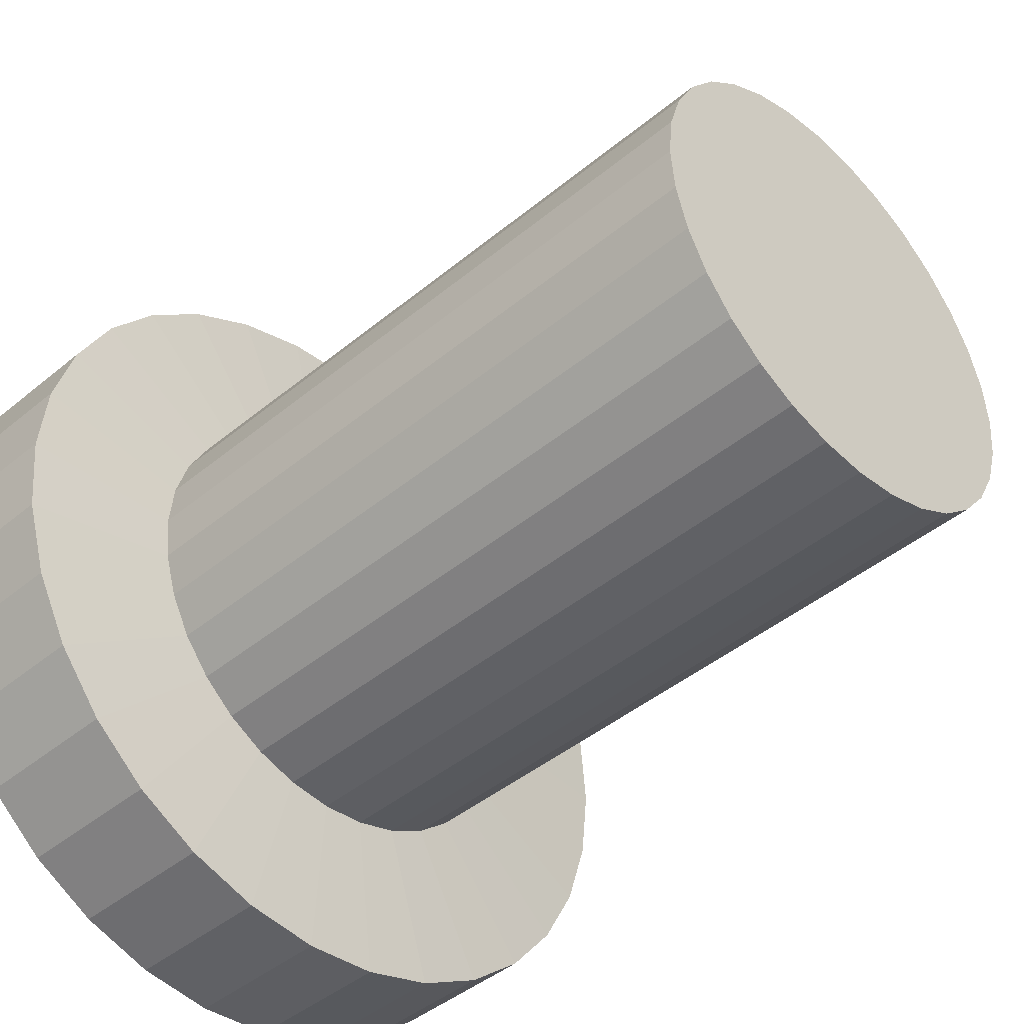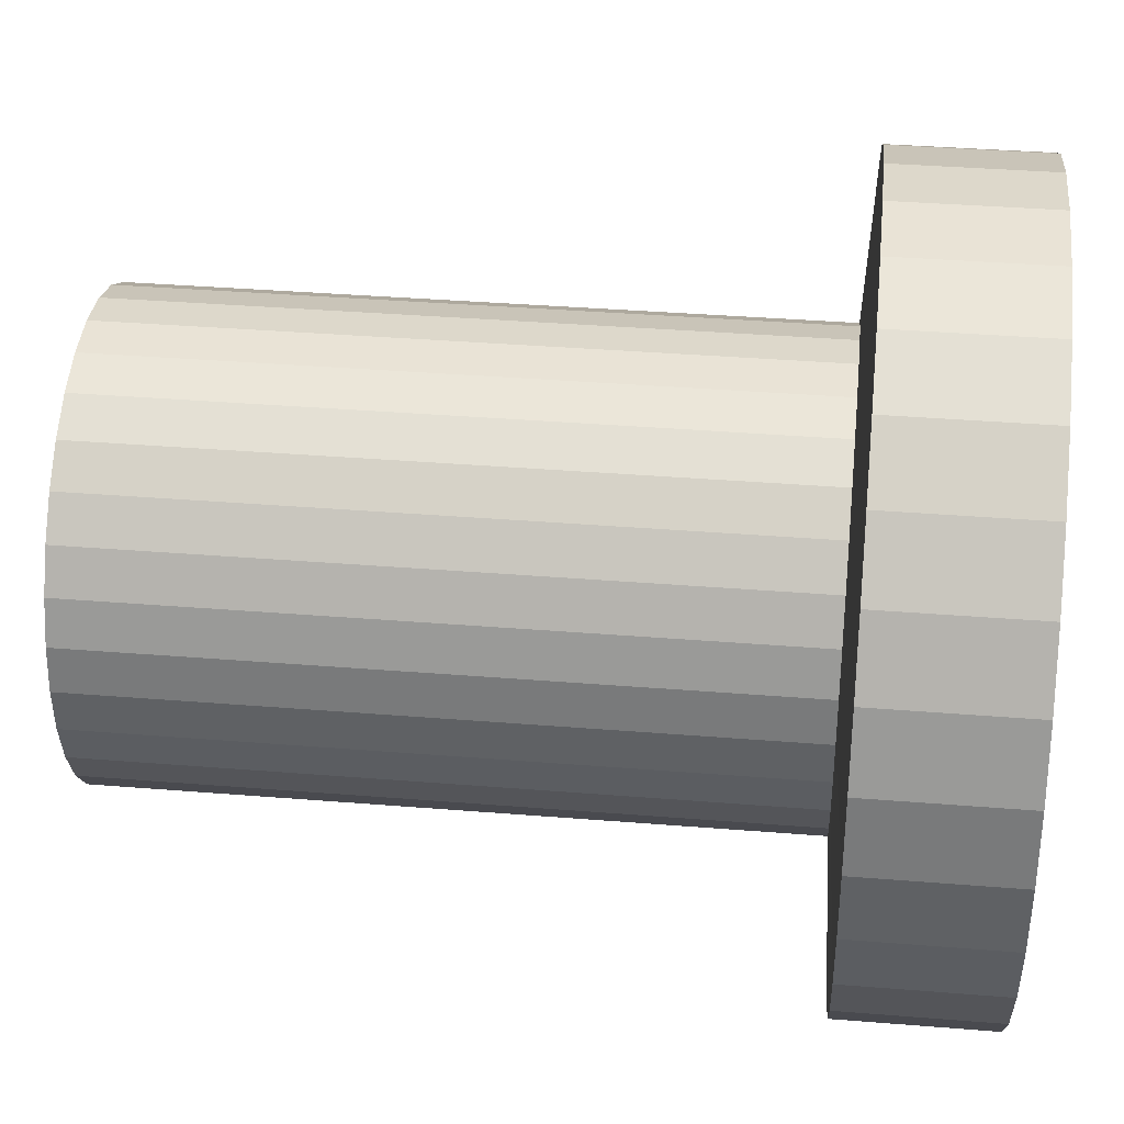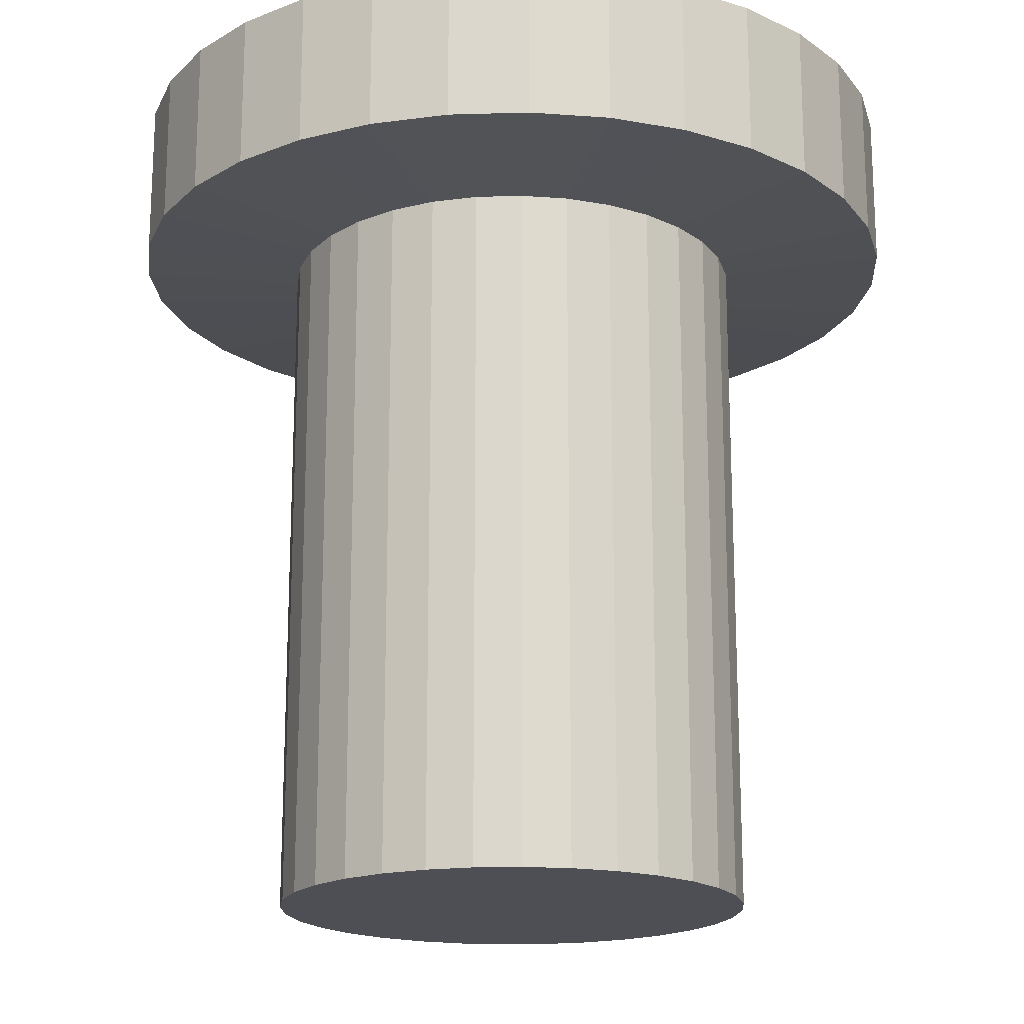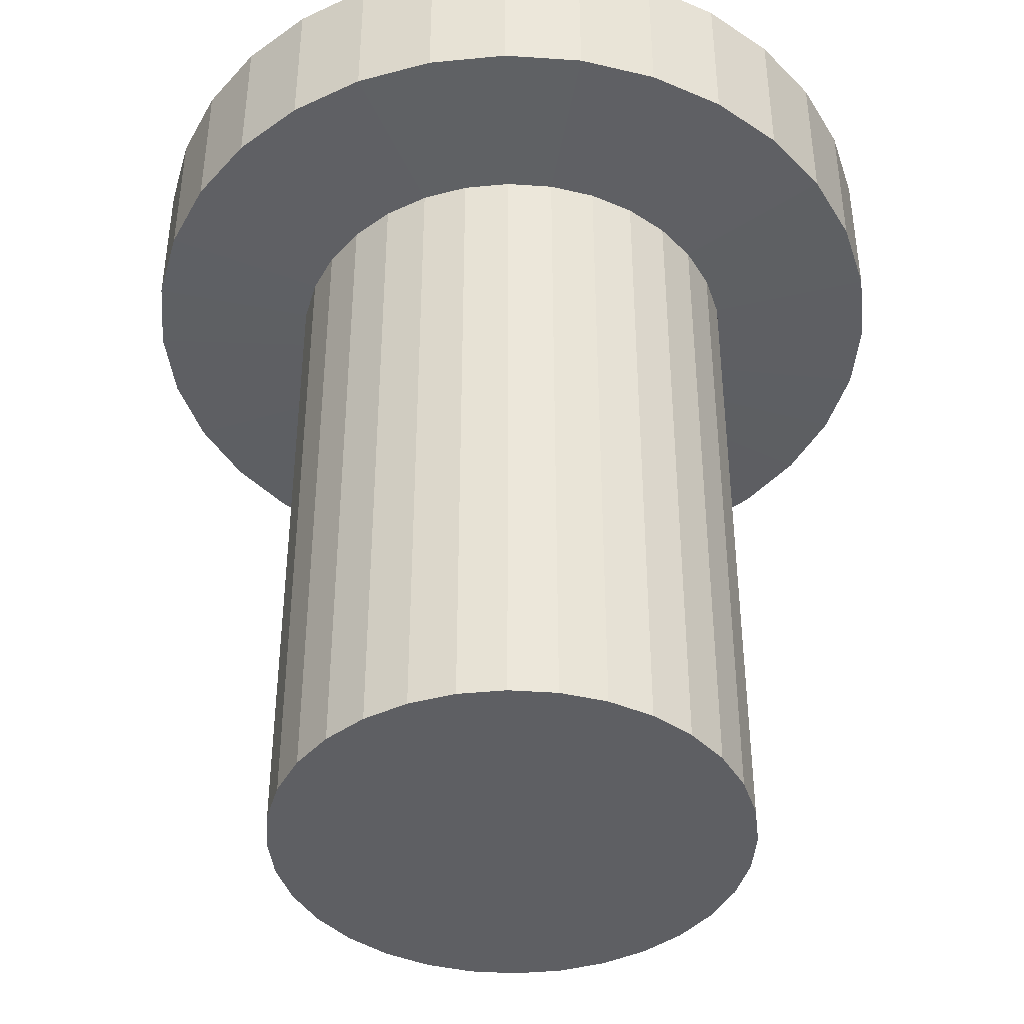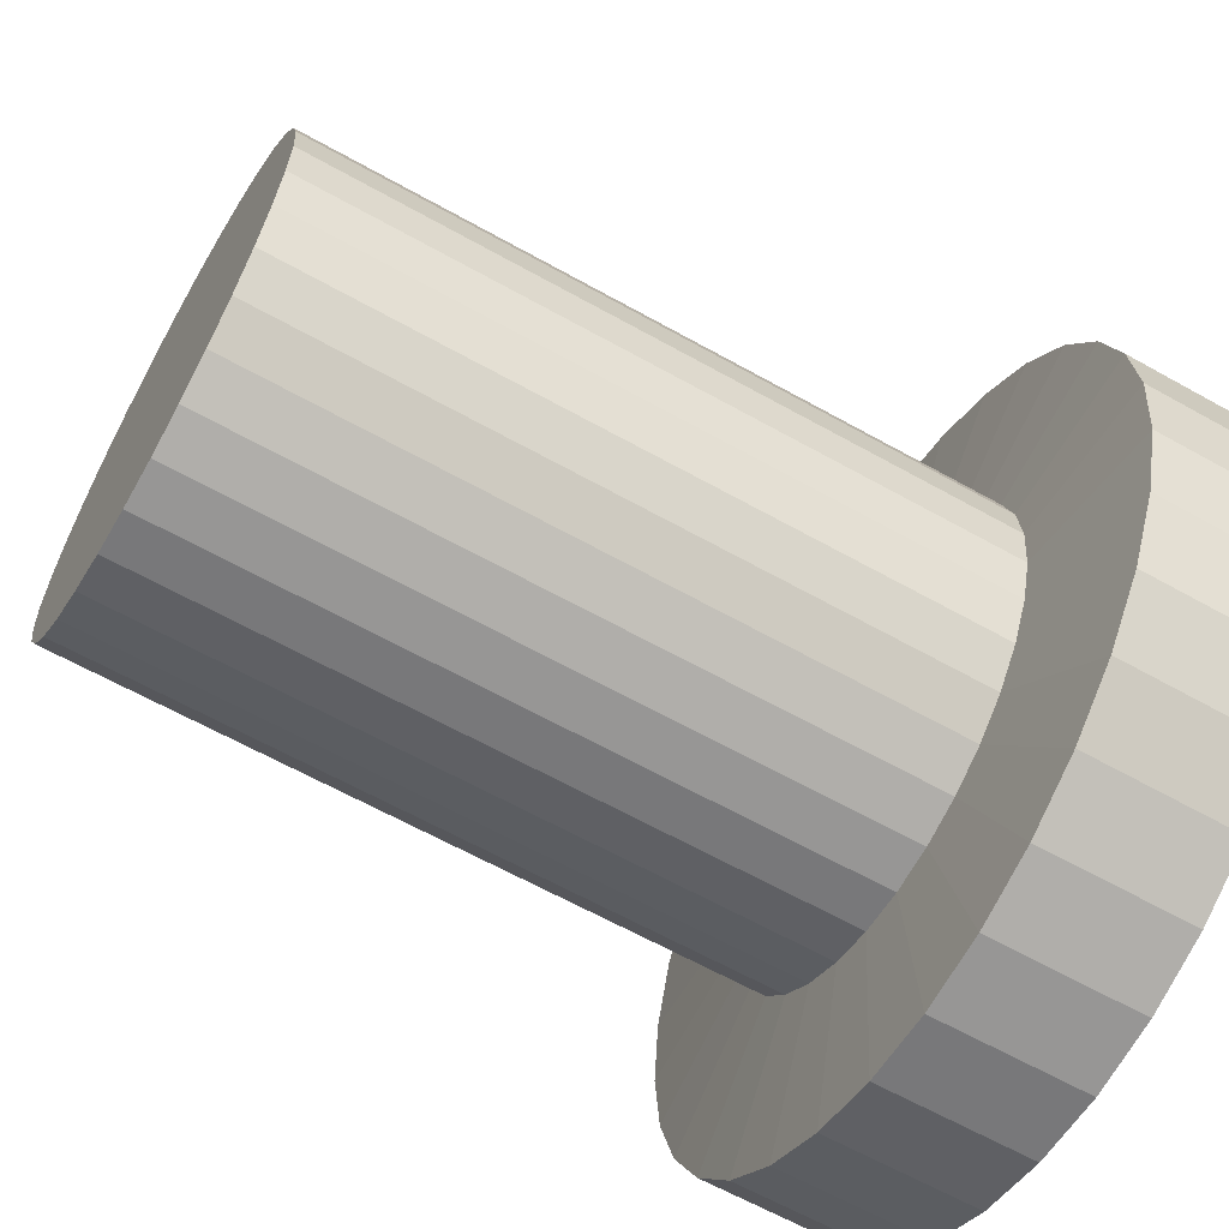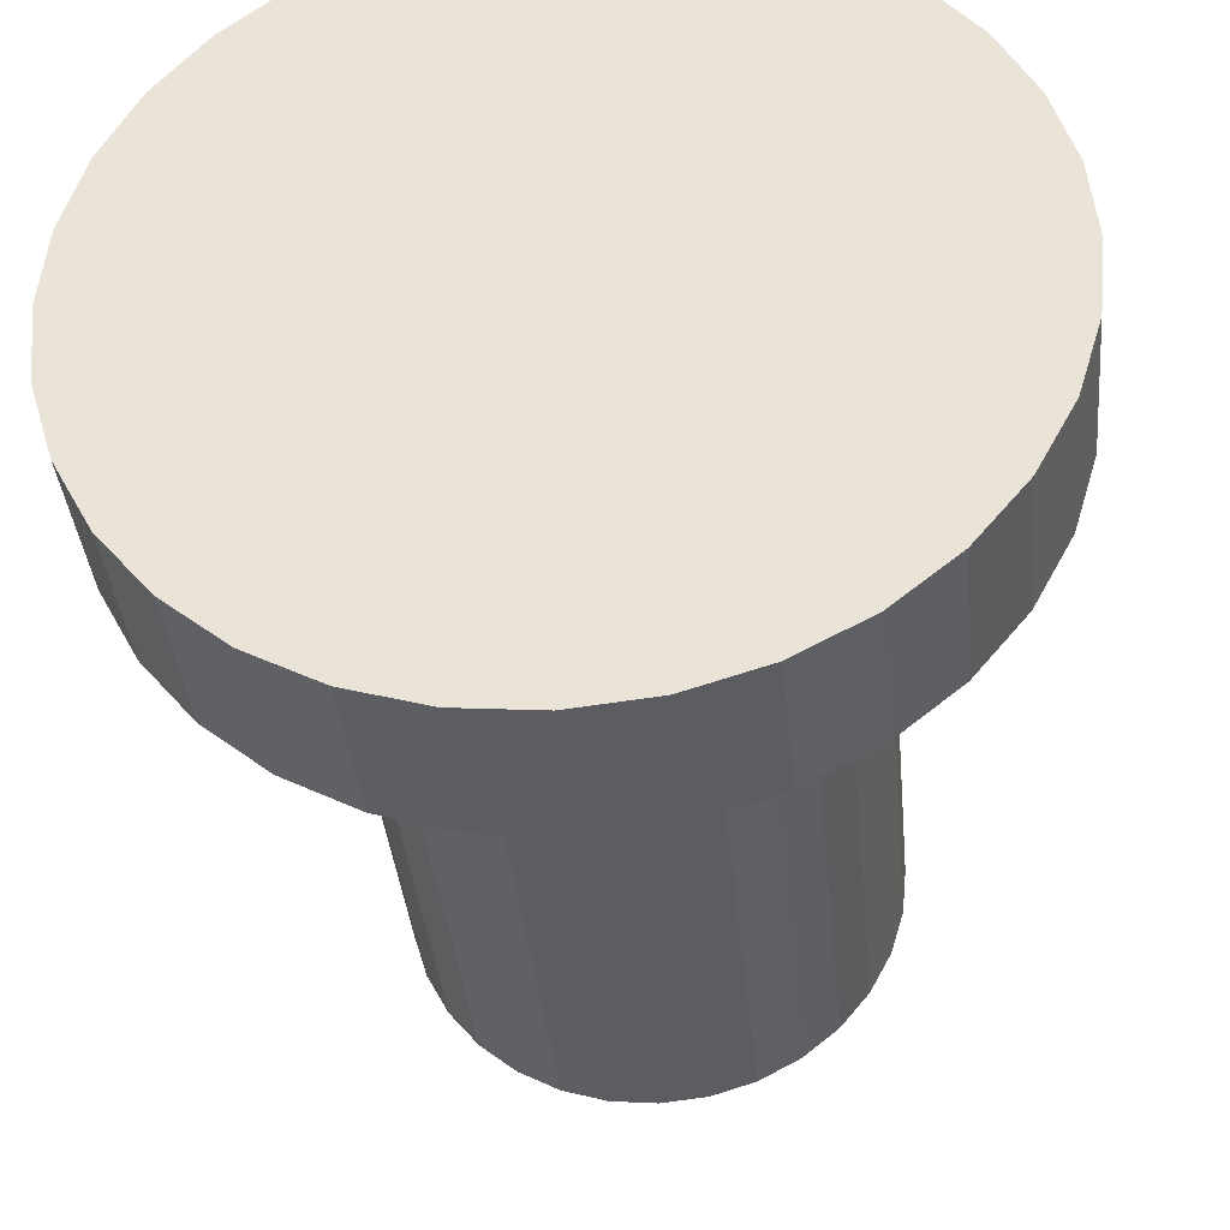
<metadata>
{"format":"obj","ext":"obj","renderer":"f3d","projection":"perspective","resolution":1024,"background":"white","views":[{"elev":-43.7,"azim":-45.8,"up":"+Z"},{"elev":36.8,"azim":96.0,"up":"+Z"},{"elev":-18.3,"azim":-24.9,"up":"+Y"},{"elev":-42.0,"azim":-156.5,"up":"+Y"},{"elev":-62.7,"azim":60.3,"up":"+Z"},{"elev":-37.0,"azim":-174.6,"up":"+Z"}]}
</metadata>
<code>
o Pipe.142
v -1071 2141 -1171
v -1074 2141 -1170
v -1076 2141 -1170
v -1079 2141 -1168
v -1081 2141 -1167
v -1082 2141 -1165
v -1084 2141 -1162
v -1084 2141 -1160
v -1085 2141 -1157
v -1084 2141 -1155
v -1084 2141 -1152
v -1082 2141 -1150
v -1081 2141 -1148
v -1079 2141 -1146
v -1076 2141 -1145
v -1074 2141 -1144
v -1071 2141 -1144
v -1069 2141 -1144
v -1066 2141 -1145
v -1064 2141 -1146
v -1062 2141 -1148
v -1060 2141 -1150
v -1059 2141 -1152
v -1058 2141 -1155
v -1058 2141 -1157
v -1058 2141 -1160
v -1059 2141 -1162
v -1060 2141 -1165
v -1062 2141 -1167
v -1064 2141 -1168
v -1066 2141 -1170
v -1069 2141 -1170
v -1074 2141 -1170
v -1071 2141 -1171
v -1076 2141 -1170
v -1079 2141 -1168
v -1081 2141 -1167
v -1082 2141 -1165
v -1084 2141 -1162
v -1084 2141 -1160
v -1085 2141 -1157
v -1084 2141 -1155
v -1084 2141 -1152
v -1082 2141 -1150
v -1081 2141 -1148
v -1079 2141 -1146
v -1076 2141 -1145
v -1074 2141 -1144
v -1071 2141 -1144
v -1069 2141 -1144
v -1066 2141 -1145
v -1064 2141 -1146
v -1062 2141 -1148
v -1060 2141 -1150
v -1059 2141 -1152
v -1058 2141 -1155
v -1058 2141 -1157
v -1058 2141 -1160
v -1059 2141 -1162
v -1060 2141 -1165
v -1062 2141 -1167
v -1064 2141 -1168
v -1066 2141 -1170
v -1069 2141 -1170
v -1074 2179 -1170
v -1071 2179 -1171
v -1076 2179 -1170
v -1079 2179 -1168
v -1081 2179 -1167
v -1082 2179 -1165
v -1084 2179 -1162
v -1084 2179 -1160
v -1085 2179 -1157
v -1084 2179 -1155
v -1084 2179 -1152
v -1082 2179 -1150
v -1081 2179 -1148
v -1079 2179 -1146
v -1076 2179 -1145
v -1074 2179 -1144
v -1071 2179 -1144
v -1069 2179 -1144
v -1066 2179 -1145
v -1064 2179 -1146
v -1062 2179 -1148
v -1060 2179 -1150
v -1059 2179 -1152
v -1058 2179 -1155
v -1058 2179 -1157
v -1058 2179 -1160
v -1059 2179 -1162
v -1060 2179 -1165
v -1062 2179 -1167
v -1064 2179 -1168
v -1066 2179 -1170
v -1069 2179 -1170
v -1076 2180 -1179
v -1071 2180 -1180
v -1080 2180 -1178
v -1084 2180 -1176
v -1087 2180 -1173
v -1090 2180 -1170
v -1092 2180 -1166
v -1093 2180 -1162
v -1094 2180 -1157
v -1093 2180 -1153
v -1092 2180 -1148
v -1090 2180 -1145
v -1087 2180 -1141
v -1084 2180 -1138
v -1080 2180 -1136
v -1076 2180 -1135
v -1071 2180 -1134
v -1067 2180 -1135
v -1062 2180 -1136
v -1059 2180 -1138
v -1055 2180 -1141
v -1052 2180 -1145
v -1050 2180 -1148
v -1049 2180 -1153
v -1048 2180 -1157
v -1049 2180 -1162
v -1050 2180 -1166
v -1052 2180 -1170
v -1055 2180 -1173
v -1059 2180 -1176
v -1062 2180 -1178
v -1067 2180 -1179
v -1076 2189 -1179
v -1071 2189 -1180
v -1080 2189 -1178
v -1084 2189 -1176
v -1087 2189 -1173
v -1090 2189 -1170
v -1092 2189 -1166
v -1093 2189 -1162
v -1094 2189 -1157
v -1093 2189 -1153
v -1092 2189 -1148
v -1090 2189 -1145
v -1087 2189 -1141
v -1084 2189 -1138
v -1080 2189 -1136
v -1076 2189 -1135
v -1071 2189 -1134
v -1067 2189 -1135
v -1062 2189 -1136
v -1059 2189 -1138
v -1055 2189 -1141
v -1052 2189 -1145
v -1050 2189 -1148
v -1049 2189 -1153
v -1048 2189 -1157
v -1049 2189 -1162
v -1050 2189 -1166
v -1052 2189 -1170
v -1055 2189 -1173
v -1059 2189 -1176
v -1062 2189 -1178
v -1067 2189 -1179
f 19 11 3
f 40 71 39
f 26 59 58
f 13 46 45
f 27 60 59
f 14 47 46
f 1 33 34
f 28 61 60
f 15 48 47
f 2 35 33
f 29 62 61
f 16 49 48
f 3 36 35
f 30 63 62
f 17 50 49
f 4 37 36
f 31 64 63
f 18 51 50
f 5 38 37
f 32 34 64
f 19 52 51
f 6 39 38
f 20 53 52
f 7 40 39
f 21 54 53
f 8 41 40
f 22 55 54
f 9 42 41
f 23 56 55
f 10 43 42
f 24 57 56
f 11 44 43
f 25 58 57
f 12 45 44
f 74 107 106
f 54 85 53
f 41 72 40
f 55 86 54
f 42 73 41
f 56 87 55
f 43 74 42
f 57 88 56
f 44 75 43
f 58 89 57
f 45 76 44
f 59 90 58
f 46 77 45
f 60 91 59
f 47 78 46
f 33 66 34
f 61 92 60
f 48 79 47
f 35 65 33
f 62 93 61
f 49 80 48
f 36 67 35
f 63 94 62
f 50 81 49
f 37 68 36
f 64 95 63
f 51 82 50
f 38 69 37
f 34 96 64
f 52 83 51
f 39 70 38
f 53 84 52
f 114 145 113
f 89 120 88
f 75 108 107
f 90 121 89
f 76 109 108
f 91 122 90
f 78 109 77
f 92 123 91
f 78 111 110
f 66 97 98
f 93 124 92
f 79 112 111
f 65 99 97
f 94 125 93
f 81 112 80
f 67 100 99
f 95 126 94
f 81 114 113
f 68 101 100
f 96 127 95
f 83 114 82
f 69 102 101
f 66 128 96
f 84 115 83
f 70 103 102
f 84 117 116
f 71 104 103
f 86 117 85
f 72 105 104
f 87 118 86
f 73 106 105
f 88 119 87
f 145 153 130
f 101 132 100
f 128 159 127
f 115 146 114
f 102 133 101
f 98 160 128
f 116 147 115
f 103 134 102
f 117 148 116
f 104 135 103
f 118 149 117
f 105 136 104
f 119 150 118
f 106 137 105
f 120 151 119
f 107 138 106
f 121 152 120
f 108 139 107
f 122 153 121
f 109 140 108
f 123 154 122
f 110 141 109
f 124 155 123
f 111 142 110
f 97 130 98
f 125 156 124
f 112 143 111
f 99 129 97
f 126 157 125
f 113 144 112
f 100 131 99
f 127 158 126
f 3 2 1
f 1 32 31
f 31 30 29
f 29 28 27
f 27 26 25
f 25 24 23
f 23 22 21
f 21 20 19
f 19 18 17
f 17 16 15
f 15 14 13
f 13 12 11
f 11 10 9
f 9 8 7
f 7 6 5
f 5 4 3
f 3 1 31
f 31 29 27
f 27 25 23
f 23 21 19
f 19 17 15
f 15 13 11
f 11 9 7
f 7 5 3
f 3 31 27
f 27 23 19
f 19 15 11
f 11 7 3
f 3 27 19
f 40 72 71
f 26 27 59
f 13 14 46
f 27 28 60
f 14 15 47
f 1 2 33
f 28 29 61
f 15 16 48
f 2 3 35
f 29 30 62
f 16 17 49
f 3 4 36
f 30 31 63
f 17 18 50
f 4 5 37
f 31 32 64
f 18 19 51
f 5 6 38
f 32 1 34
f 19 20 52
f 6 7 39
f 20 21 53
f 7 8 40
f 21 22 54
f 8 9 41
f 22 23 55
f 9 10 42
f 23 24 56
f 10 11 43
f 24 25 57
f 11 12 44
f 25 26 58
f 12 13 45
f 74 75 107
f 54 86 85
f 41 73 72
f 55 87 86
f 42 74 73
f 56 88 87
f 43 75 74
f 57 89 88
f 44 76 75
f 58 90 89
f 45 77 76
f 59 91 90
f 46 78 77
f 60 92 91
f 47 79 78
f 33 65 66
f 61 93 92
f 48 80 79
f 35 67 65
f 62 94 93
f 49 81 80
f 36 68 67
f 63 95 94
f 50 82 81
f 37 69 68
f 64 96 95
f 51 83 82
f 38 70 69
f 34 66 96
f 52 84 83
f 39 71 70
f 53 85 84
f 114 146 145
f 89 121 120
f 75 76 108
f 90 122 121
f 76 77 109
f 91 123 122
f 78 110 109
f 92 124 123
f 78 79 111
f 66 65 97
f 93 125 124
f 79 80 112
f 65 67 99
f 94 126 125
f 81 113 112
f 67 68 100
f 95 127 126
f 81 82 114
f 68 69 101
f 96 128 127
f 83 115 114
f 69 70 102
f 66 98 128
f 84 116 115
f 70 71 103
f 84 85 117
f 71 72 104
f 86 118 117
f 72 73 105
f 87 119 118
f 73 74 106
f 88 120 119
f 130 129 131
f 131 132 133
f 133 134 135
f 135 136 137
f 137 138 139
f 139 140 141
f 141 142 143
f 143 144 145
f 145 146 147
f 147 148 149
f 149 150 151
f 151 152 153
f 153 154 155
f 155 156 157
f 157 158 159
f 159 160 130
f 130 131 133
f 133 135 137
f 137 139 141
f 141 143 145
f 145 147 149
f 149 151 153
f 153 155 157
f 157 159 130
f 130 133 137
f 137 141 145
f 145 149 153
f 153 157 130
f 130 137 145
f 101 133 132
f 128 160 159
f 115 147 146
f 102 134 133
f 98 130 160
f 116 148 147
f 103 135 134
f 117 149 148
f 104 136 135
f 118 150 149
f 105 137 136
f 119 151 150
f 106 138 137
f 120 152 151
f 107 139 138
f 121 153 152
f 108 140 139
f 122 154 153
f 109 141 140
f 123 155 154
f 110 142 141
f 124 156 155
f 111 143 142
f 97 129 130
f 125 157 156
f 112 144 143
f 99 131 129
f 126 158 157
f 113 145 144
f 100 132 131
f 127 159 158

</code>
